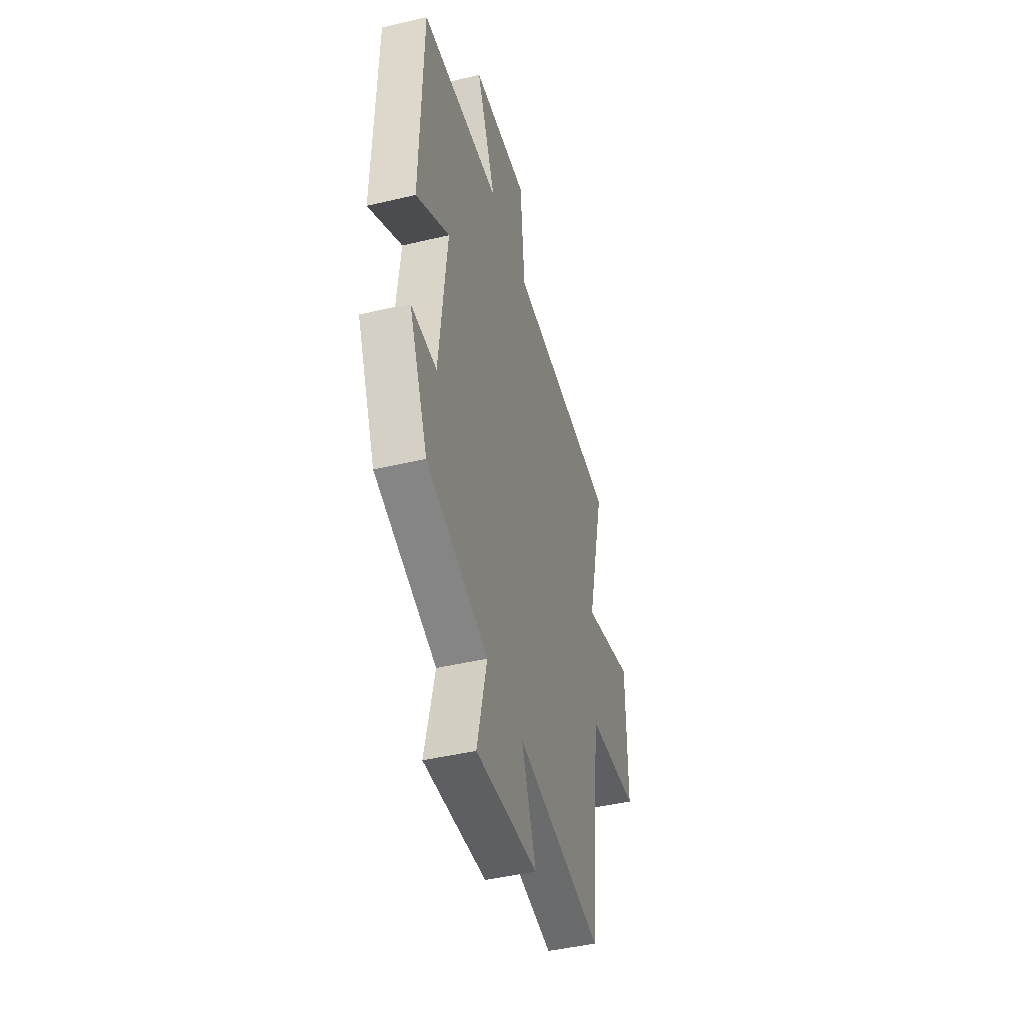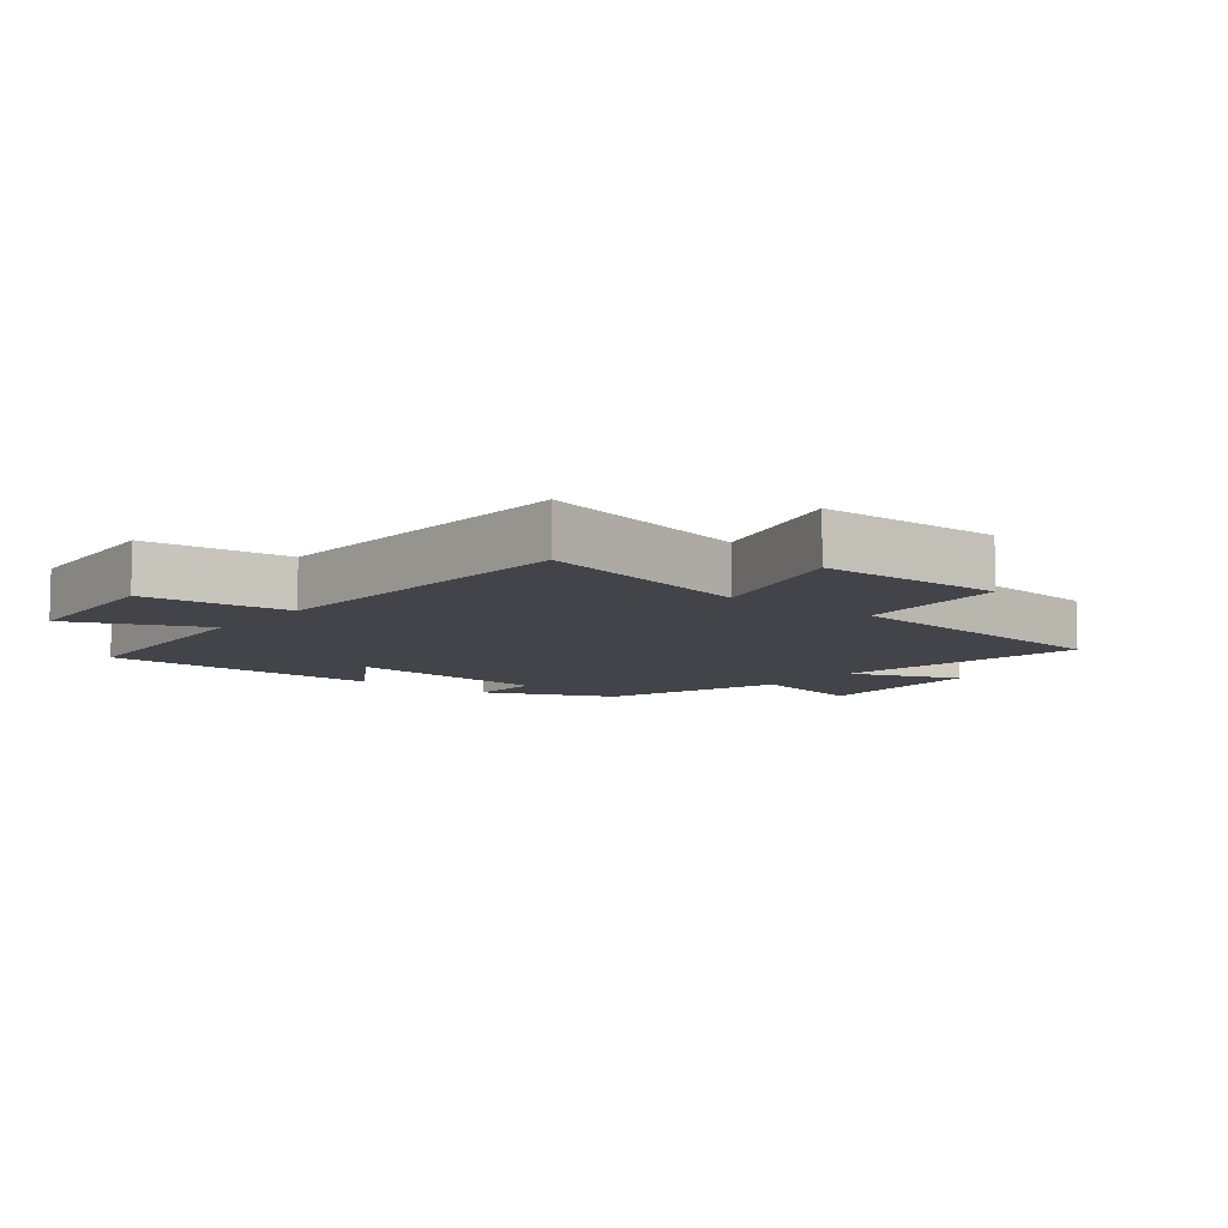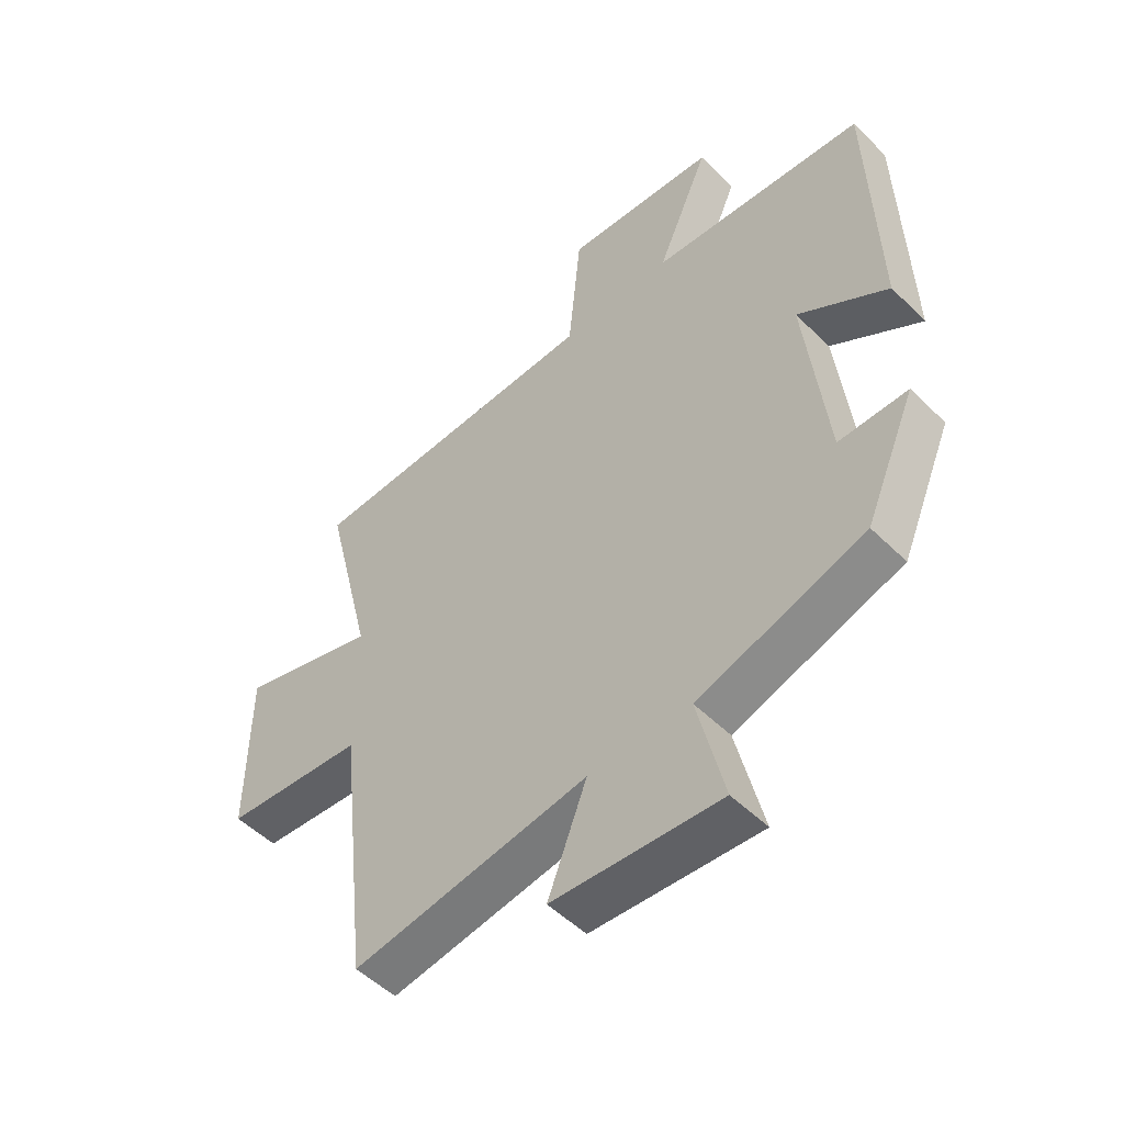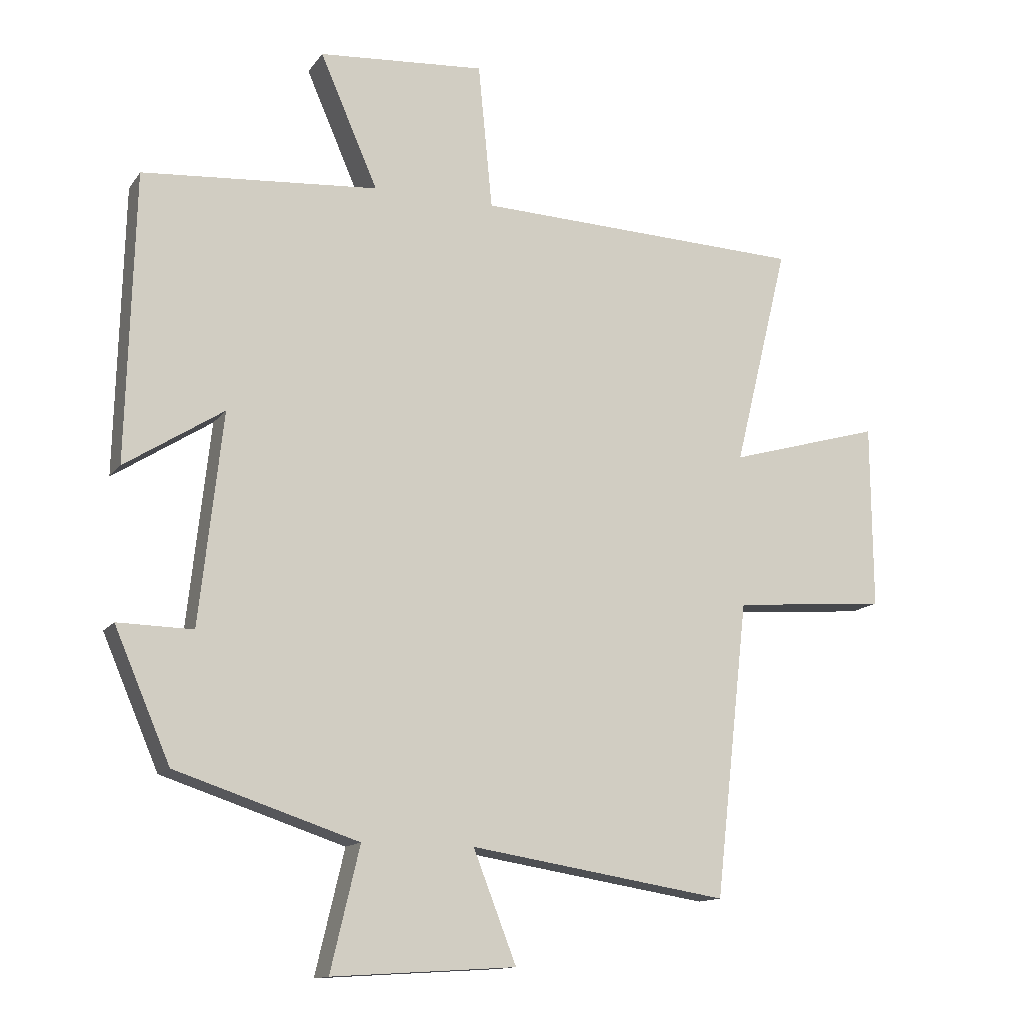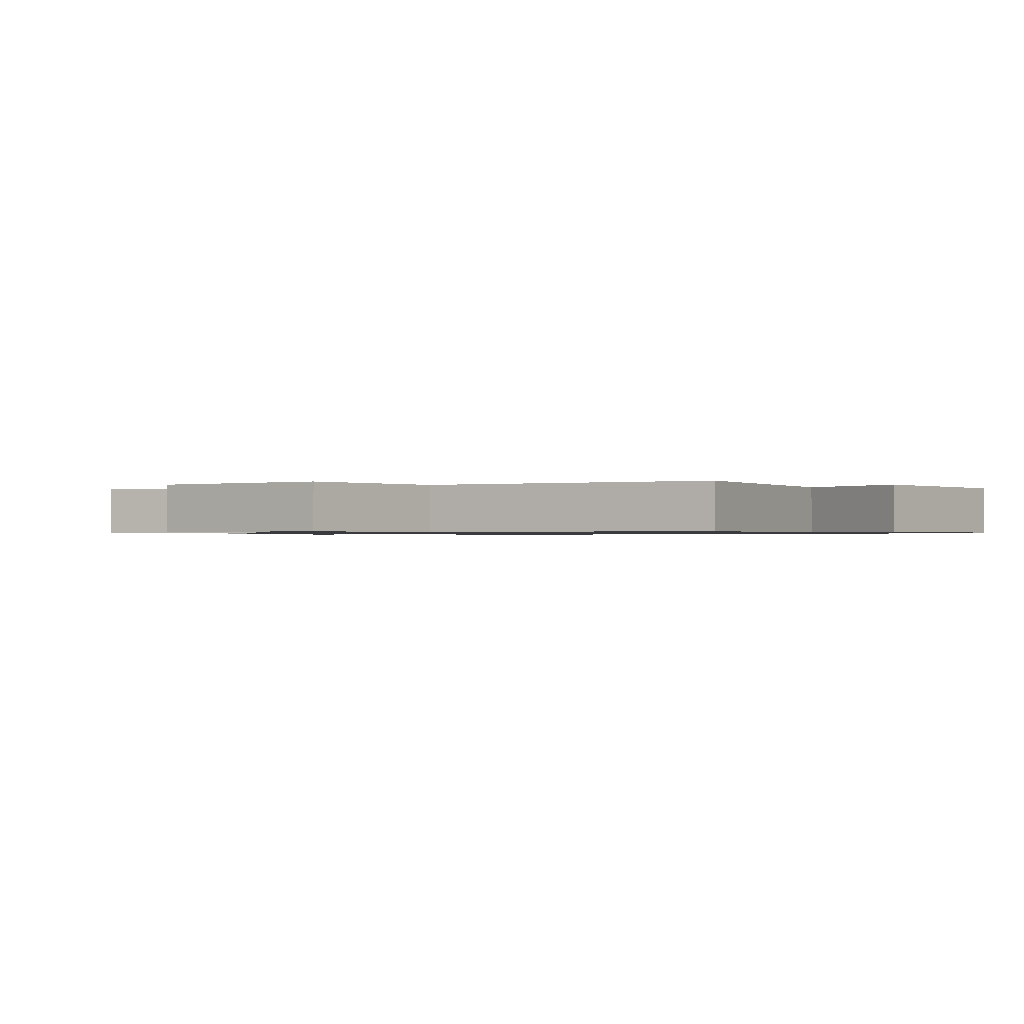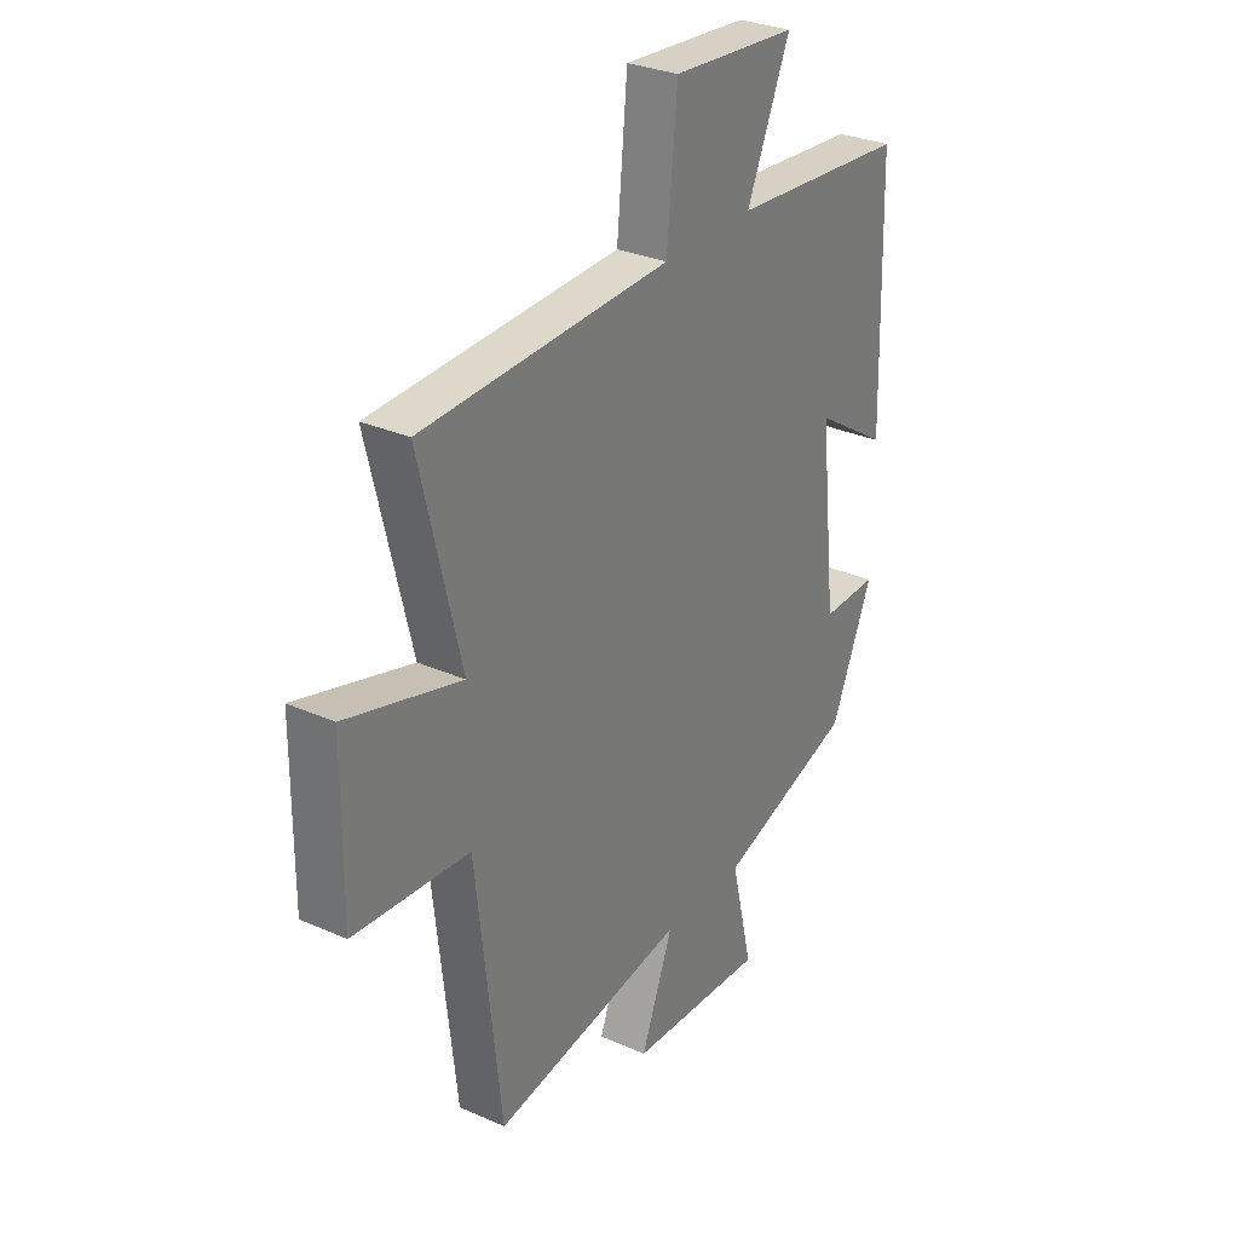
<metadata>
{"format":"obj","ext":"obj","renderer":"f3d","projection":"perspective","resolution":1024,"background":"white","views":[{"elev":-44.8,"azim":-74.6,"up":"+Z"},{"elev":-8.5,"azim":51.4,"up":"+Y"},{"elev":-51.4,"azim":-136.7,"up":"+Z"},{"elev":-13.4,"azim":-22.4,"up":"+Z"},{"elev":-0.8,"azim":125.8,"up":"+Y"},{"elev":30.1,"azim":122.8,"up":"+Z"}]}
</metadata>
<code>
v -0.413 0.07 -0.407
v -0.5 0.07 -0.205
v -0.383 0.07 -0.207
v -0.347 0.07 0.121
v -0.5 0.07 0.023
v -0.488 0.07 0.471
v -0.121 0.07 0.5
v -0.211 0.07 0.707
v 0.049 0.07 0.727
v 0.071 0.07 0.5
v 0.585 0.07 0.481
v 0.5 0.07 0.135
v 0.738 0.07 0.203
v 0.74 0.07 -0.085
v 0.5 0.07 -0.105
v 0.448 0.07 -0.564
v 0.045 0.07 -0.5
v 0.112 0.07 -0.672
v -0.174 0.07 -0.69
v -0.129 0.07 -0.5
v -0.413 0 -0.407
v -0.5 0 -0.205
v -0.383 0 -0.207
v -0.347 0 0.121
v -0.5 0 0.023
v -0.488 0 0.471
v -0.121 0 0.5
v -0.211 0 0.707
v 0.049 0 0.727
v 0.071 0 0.5
v 0.585 0 0.481
v 0.5 0 0.135
v 0.738 0 0.203
v 0.74 0 -0.085
v 0.5 0 -0.105
v 0.448 0 -0.564
v 0.045 0 -0.5
v 0.112 0 -0.672
v -0.174 0 -0.69
v -0.129 0 -0.5
f 17 18 19 20
f 1 2 3
f 20 1 3
f 17 20 3
f 17 3 4
f 16 17 4
f 15 16 4
f 12 13 14 15
f 12 15 4
f 10 11 12 4
f 7 8 9 10
f 6 7 10
f 5 6 10
f 4 5 10
f 40 39 38 37
f 23 22 21
f 23 21 40
f 23 40 37
f 24 23 37
f 24 37 36
f 24 36 35
f 35 34 33 32
f 24 35 32
f 24 32 31 30
f 30 29 28 27
f 30 27 26
f 30 26 25
f 30 25 24
f 1 21 22 2
f 2 22 23 3
f 3 23 24 4
f 4 24 25 5
f 5 25 26 6
f 6 26 27 7
f 7 27 28 8
f 8 28 29 9
f 9 29 30 10
f 10 30 31 11
f 11 31 32 12
f 12 32 33 13
f 13 33 34 14
f 14 34 35 15
f 15 35 36 16
f 16 36 37 17
f 17 37 38 18
f 18 38 39 19
f 19 39 40 20
f 20 40 21 1

</code>
